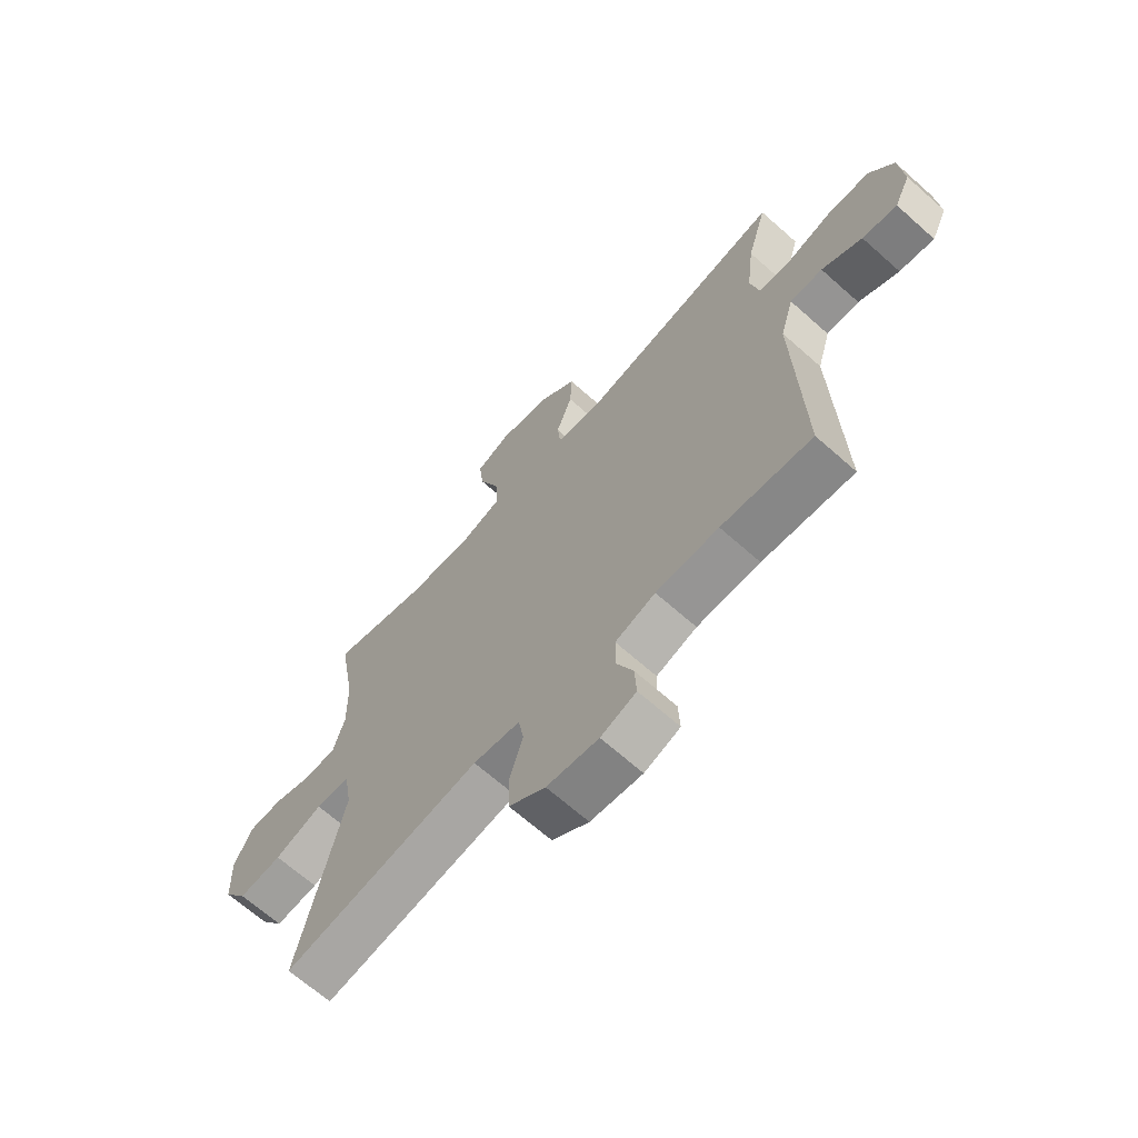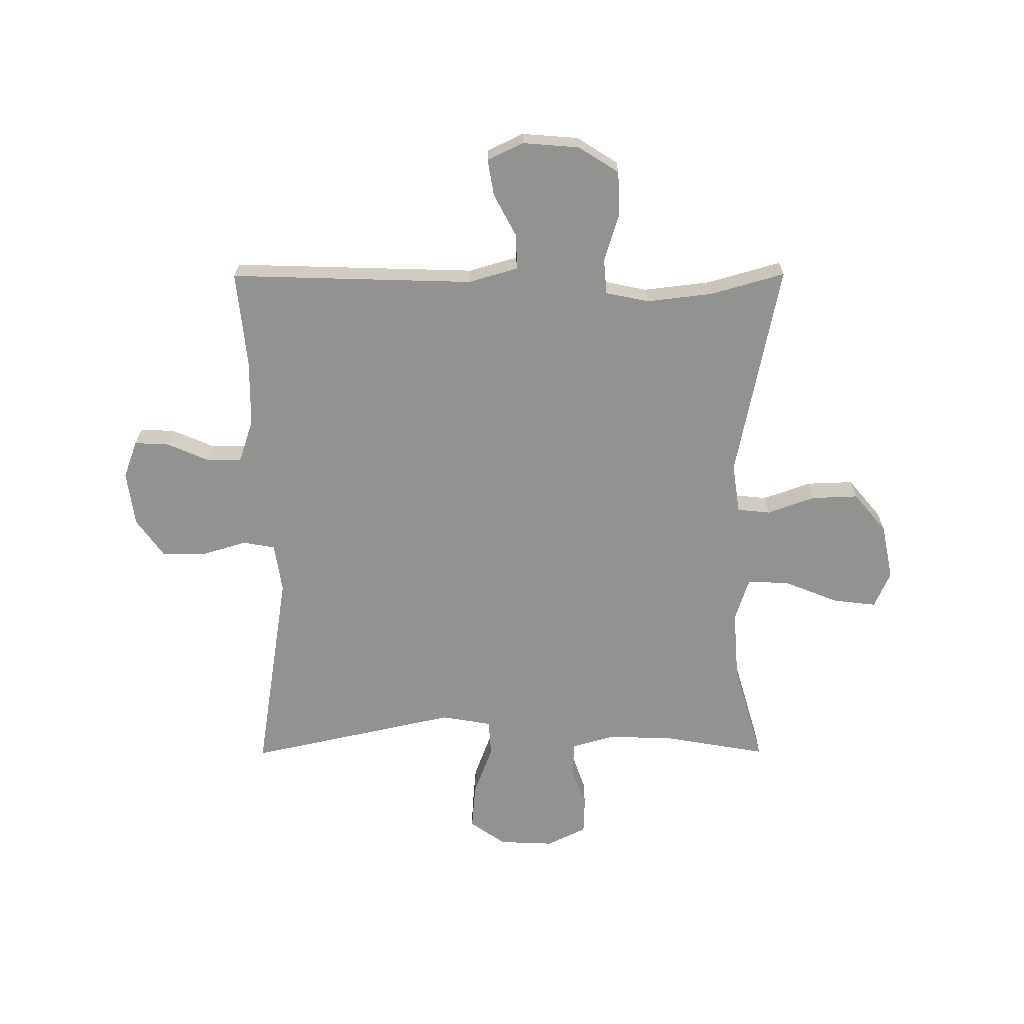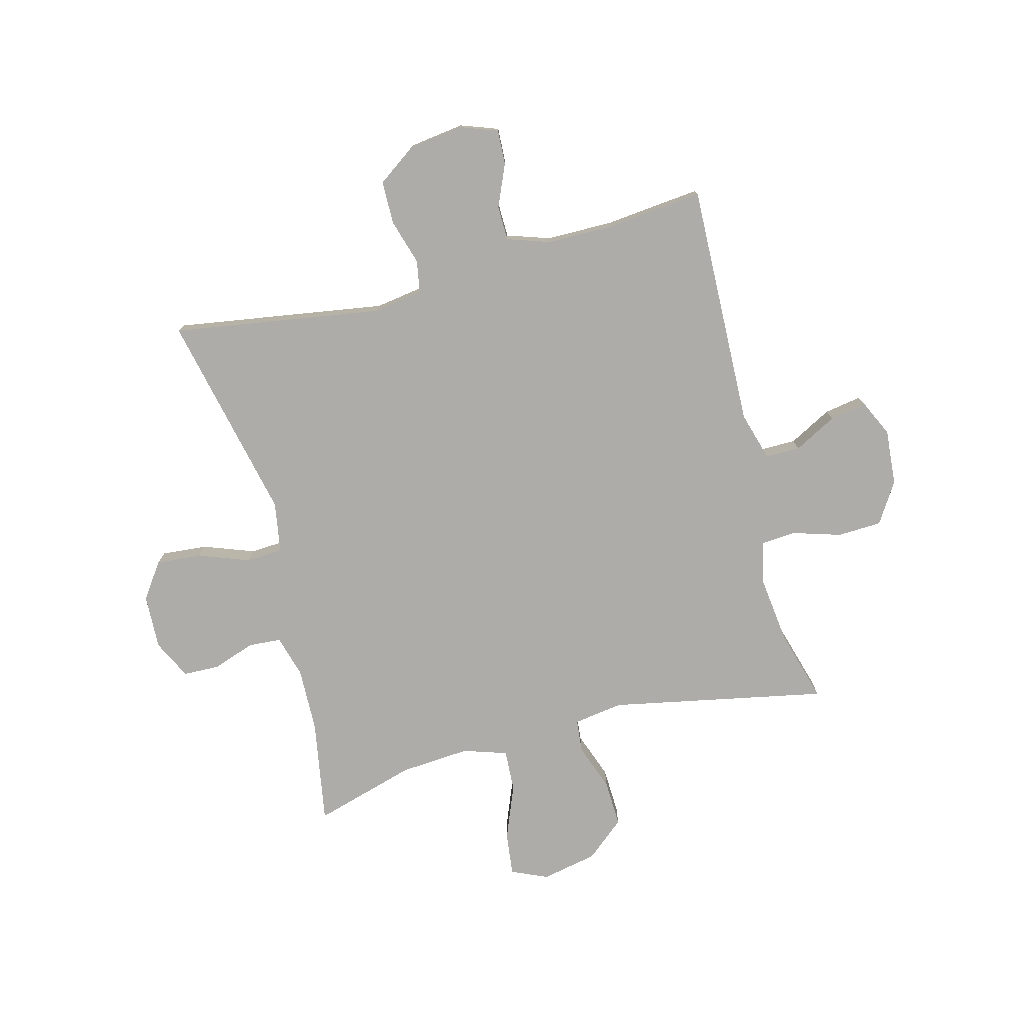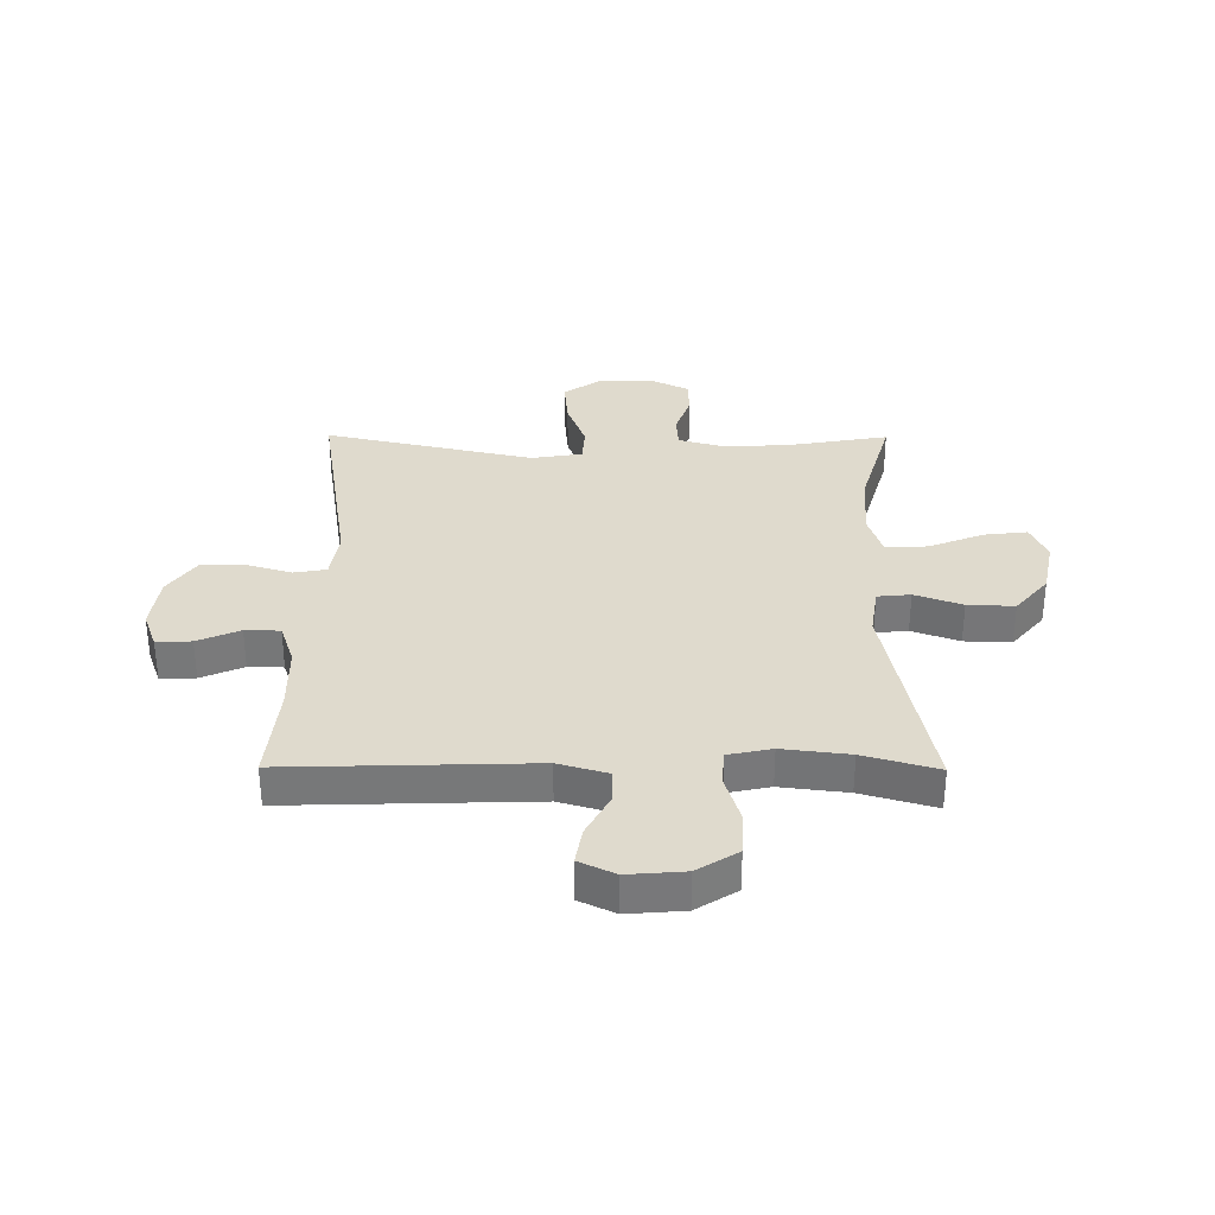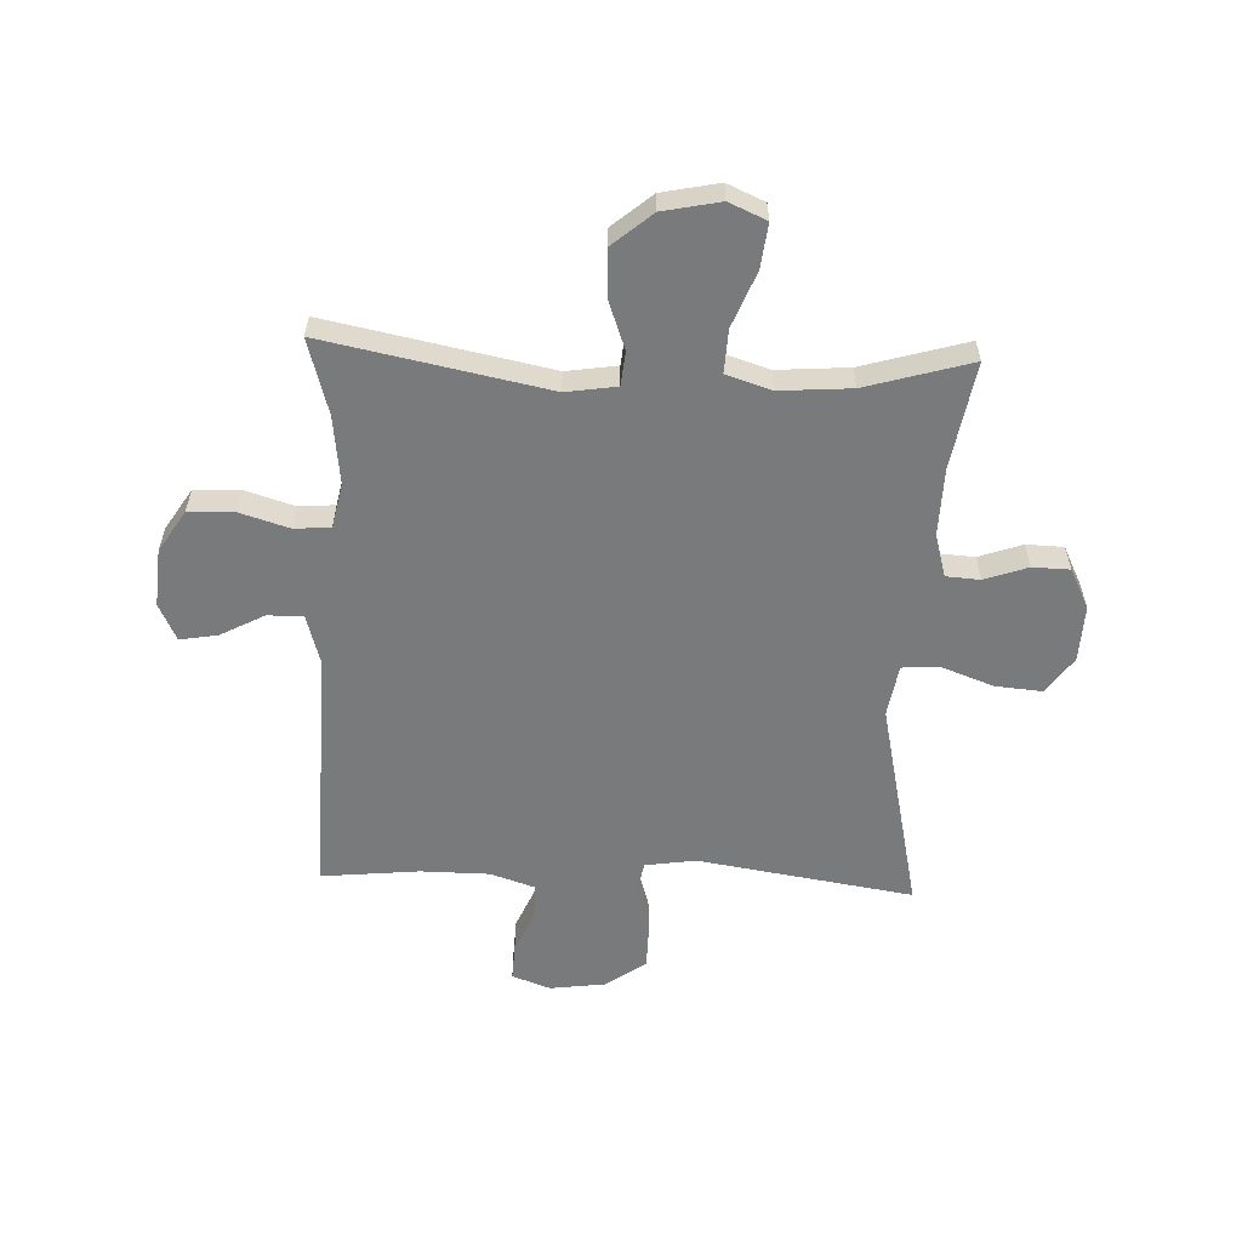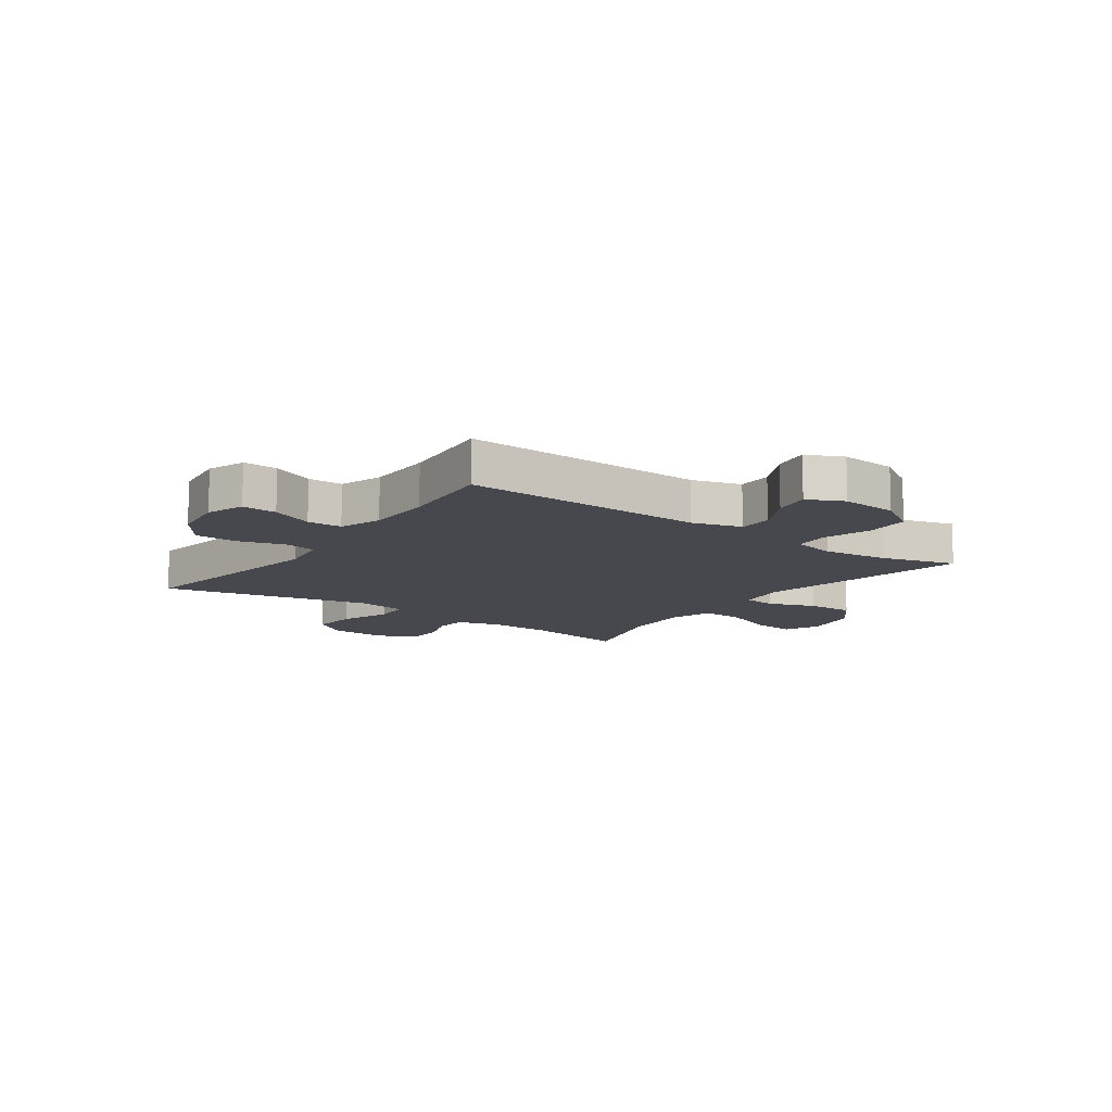
<metadata>
{"format":"obj","ext":"obj","renderer":"f3d","projection":"perspective","resolution":1024,"background":"white","views":[{"elev":-67.2,"azim":-131.7,"up":"+Z"},{"elev":-66.3,"azim":-89.8,"up":"+Y"},{"elev":-76.8,"azim":-165.3,"up":"+Y"},{"elev":32.8,"azim":-89.6,"up":"+Y"},{"elev":-58.0,"azim":-2.3,"up":"+Y"},{"elev":-11.7,"azim":-125.7,"up":"+Y"}]}
</metadata>
<code>
v 0.5 0.07 0.5
v 0.468 0.07 0.316
v 0.465 0.07 0.202
v 0.486 0.07 0.128
v 0.544 0.07 0.124
v 0.618 0.07 0.15
v 0.682 0.07 0.148
v 0.716 0.07 0.079
v 0.712 0.07 -0.017
v 0.668 0.07 -0.08
v 0.587 0.07 -0.073
v 0.498 0.07 -0.04
v 0.434 0.07 -0.044
v 0.419 0.07 -0.133
v 0.5 0.07 -0.5
v 0.131 0.07 -0.442
v 0.044 0.07 -0.455
v 0.034 0.07 -0.512
v 0.058 0.07 -0.592
v 0.057 0.07 -0.668
v -0.011 0.07 -0.716
v -0.107 0.07 -0.729
v -0.173 0.07 -0.705
v -0.17 0.07 -0.644
v -0.138 0.07 -0.57
v -0.139 0.07 -0.509
v -0.214 0.07 -0.484
v -0.331 0.07 -0.483
v -0.5 0.07 -0.5
v -0.487 0.07 -0.072
v -0.512 0.07 0.014
v -0.573 0.07 0.014
v -0.648 0.07 -0.026
v -0.713 0.07 -0.037
v -0.743 0.07 0.026
v -0.735 0.07 0.125
v -0.69 0.07 0.196
v -0.612 0.07 0.199
v -0.527 0.07 0.173
v -0.465 0.07 0.178
v -0.449 0.07 0.254
v -0.463 0.07 0.371
v -0.5 0.07 0.5
v -0.119 0.07 0.424
v -0.032 0.07 0.437
v -0.026 0.07 0.495
v -0.056 0.07 0.578
v -0.059 0.07 0.66
v 0.009 0.07 0.717
v 0.107 0.07 0.737
v 0.171 0.07 0.709
v 0.162 0.07 0.633
v 0.124 0.07 0.538
v 0.12 0.07 0.464
v 0.197 0.07 0.439
v 0.32 0.07 0.448
v 0.5 0 0.5
v 0.468 0 0.316
v 0.465 0 0.202
v 0.486 0 0.128
v 0.544 0 0.124
v 0.618 0 0.15
v 0.682 0 0.148
v 0.716 0 0.079
v 0.712 0 -0.017
v 0.668 0 -0.08
v 0.587 0 -0.073
v 0.498 0 -0.04
v 0.434 0 -0.044
v 0.419 0 -0.133
v 0.5 0 -0.5
v 0.131 0 -0.442
v 0.044 0 -0.455
v 0.034 0 -0.512
v 0.058 0 -0.592
v 0.057 0 -0.668
v -0.011 0 -0.716
v -0.107 0 -0.729
v -0.173 0 -0.705
v -0.17 0 -0.644
v -0.138 0 -0.57
v -0.139 0 -0.509
v -0.214 0 -0.484
v -0.331 0 -0.483
v -0.5 0 -0.5
v -0.487 0 -0.072
v -0.512 0 0.014
v -0.573 0 0.014
v -0.648 0 -0.026
v -0.713 0 -0.037
v -0.743 0 0.026
v -0.735 0 0.125
v -0.69 0 0.196
v -0.612 0 0.199
v -0.527 0 0.173
v -0.465 0 0.178
v -0.449 0 0.254
v -0.463 0 0.371
v -0.5 0 0.5
v -0.119 0 0.424
v -0.032 0 0.437
v -0.026 0 0.495
v -0.056 0 0.578
v -0.059 0 0.66
v 0.009 0 0.717
v 0.107 0 0.737
v 0.171 0 0.709
v 0.162 0 0.633
v 0.124 0 0.538
v 0.12 0 0.464
v 0.197 0 0.439
v 0.32 0 0.448
f 50 51 52 53
f 50 53 54
f 49 50 54
f 46 47 48 49
f 45 46 49 54
f 42 43 44
f 41 42 44 45
f 40 41 45 54
f 36 37 38 39
f 36 39 40
f 35 36 40
f 32 33 34 35
f 31 32 35 40
f 30 31 40 54
f 28 29 30 54
f 22 23 24 25
f 22 25 26
f 21 22 26
f 18 19 20 21
f 17 18 21 26
f 14 15 16
f 13 14 16 17
f 9 10 11 12
f 9 12 13
f 8 9 13
f 5 6 7 8
f 4 5 8 13
f 3 4 13 17
f 56 1 2
f 55 56 2 3
f 27 28 54 55
f 26 27 55
f 3 17 26 55
f 109 108 107 106
f 110 109 106
f 110 106 105
f 105 104 103 102
f 110 105 102 101
f 100 99 98
f 101 100 98 97
f 110 101 97 96
f 95 94 93 92
f 96 95 92
f 96 92 91
f 91 90 89 88
f 96 91 88 87
f 110 96 87 86
f 110 86 85 84
f 81 80 79 78
f 82 81 78
f 82 78 77
f 77 76 75 74
f 82 77 74 73
f 72 71 70
f 73 72 70 69
f 68 67 66 65
f 69 68 65
f 69 65 64
f 64 63 62 61
f 69 64 61 60
f 73 69 60 59
f 58 57 112
f 59 58 112 111
f 111 110 84 83
f 111 83 82
f 111 82 73 59
f 1 57 58 2
f 2 58 59 3
f 3 59 60 4
f 4 60 61 5
f 5 61 62 6
f 6 62 63 7
f 7 63 64 8
f 8 64 65 9
f 9 65 66 10
f 10 66 67 11
f 11 67 68 12
f 12 68 69 13
f 13 69 70 14
f 14 70 71 15
f 15 71 72 16
f 16 72 73 17
f 17 73 74 18
f 18 74 75 19
f 19 75 76 20
f 20 76 77 21
f 21 77 78 22
f 22 78 79 23
f 23 79 80 24
f 24 80 81 25
f 25 81 82 26
f 26 82 83 27
f 27 83 84 28
f 28 84 85 29
f 29 85 86 30
f 30 86 87 31
f 31 87 88 32
f 32 88 89 33
f 33 89 90 34
f 34 90 91 35
f 35 91 92 36
f 36 92 93 37
f 37 93 94 38
f 38 94 95 39
f 39 95 96 40
f 40 96 97 41
f 41 97 98 42
f 42 98 99 43
f 43 99 100 44
f 44 100 101 45
f 45 101 102 46
f 46 102 103 47
f 47 103 104 48
f 48 104 105 49
f 49 105 106 50
f 50 106 107 51
f 51 107 108 52
f 52 108 109 53
f 53 109 110 54
f 54 110 111 55
f 55 111 112 56
f 56 112 57 1

</code>
